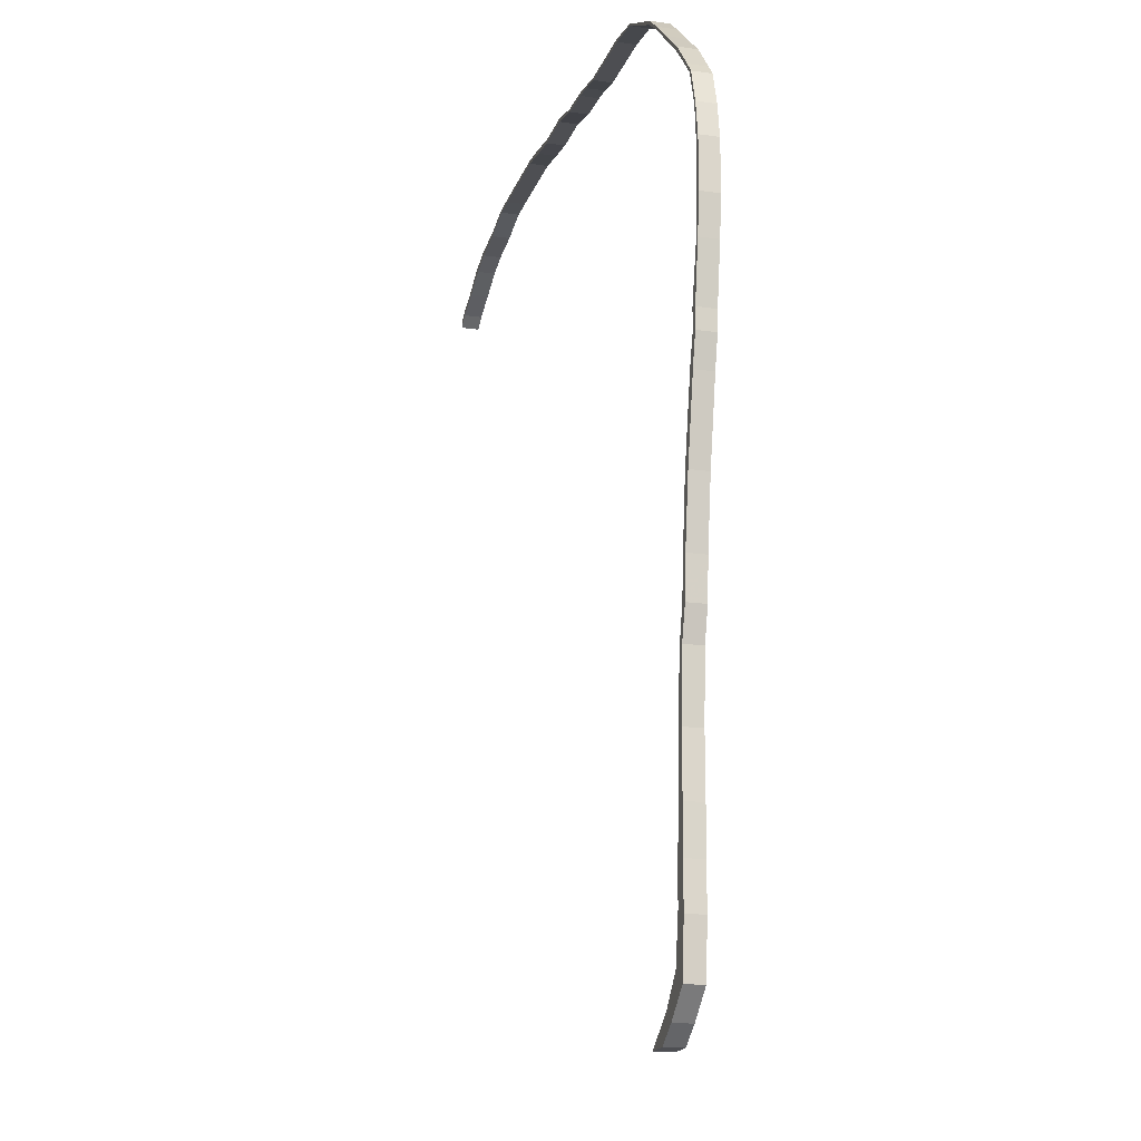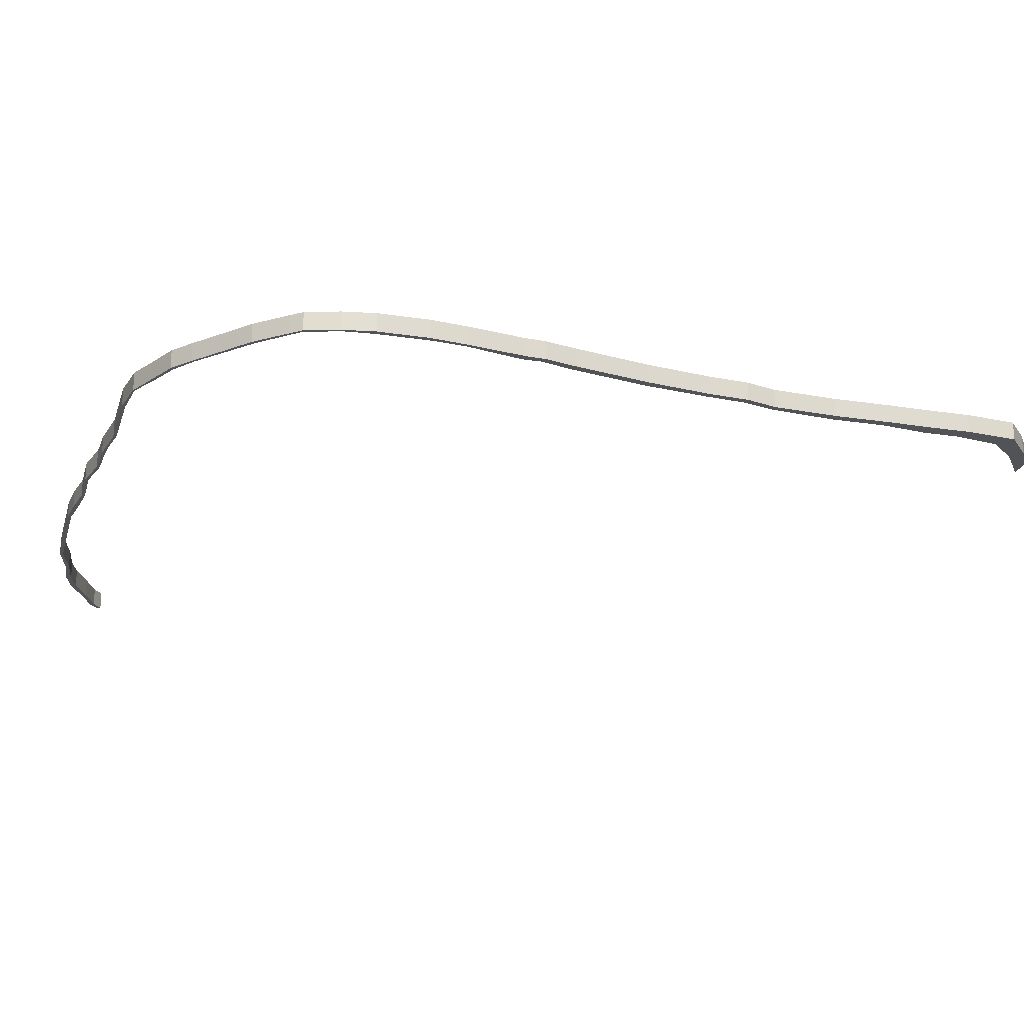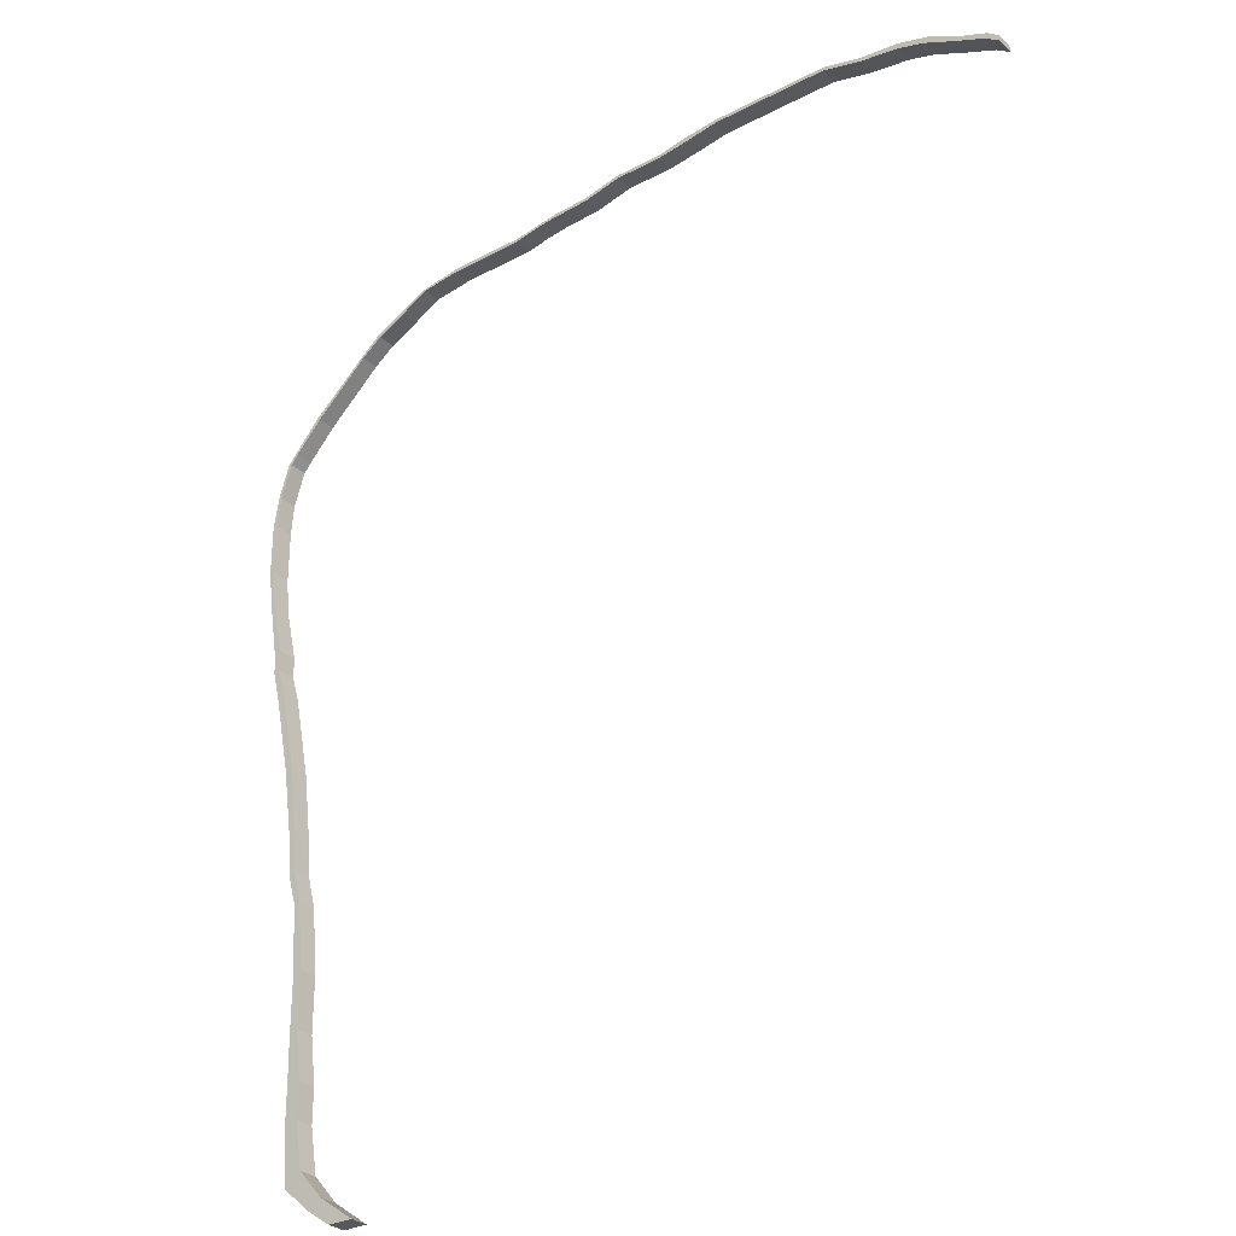
<metadata>
{"format":"obj","ext":"obj","renderer":"f3d","projection":"perspective","resolution":1024,"background":"white","views":[{"elev":-18.1,"azim":74.3,"up":"+Z"},{"elev":-22.1,"azim":74.9,"up":"+Y"},{"elev":-29.7,"azim":-142.4,"up":"+Z"}]}
</metadata>
<code>
v -8.833 -0.03255 -0.7487
v -8.833 -0.03255 -0.7039
v -8.75 -0.03255 -0.6395
v -8.725 -0.03255 -0.6747
v -8.52 -0.03255 -0.5485
v -8.493 -0.03255 -0.5757
v -8.285 -0.03255 -0.4258
v -8.245 -0.03255 -0.4614
v -8.039 -0.03255 -0.3563
v -8.034 -0.03255 -0.3999
v -7.736 -0.03255 -0.3267
v -7.729 -0.03255 -0.3556
v -7.428 -0.03255 -0.2499
v -7.417 -0.03255 -0.2777
v -7.207 -0.03255 -0.2759
v -7.199 -0.03255 -0.2486
v -6.476 -0.03255 -0.2759
v -6.476 -0.03255 -0.2486
v -6.224 -0.03255 -0.2759
v -6.211 -0.03255 -0.3167
v -5.952 -0.03255 -0.3508
v -5.952 -0.03255 -0.3235
v -5.577 -0.03255 -0.3508
v -5.577 -0.03255 -0.3235
v -5.277 -0.03255 -0.4176
v -5.277 -0.03255 -0.3931
v -4.977 -0.03255 -0.4335
v -4.977 -0.03255 -0.408
v -4.819 -0.03255 -0.451
v -4.617 -0.03255 -0.4898
v -4.612 -0.03255 -0.4662
v -4.003 -0.03255 -0.5008
v -4.003 -0.03255 -0.4735
v -3.691 -0.03255 -0.5396
v -3.686 -0.03255 -0.5278
v -3.472 -0.03255 -0.6621
v -3.463 -0.03255 -0.6404
v -3.24 -0.03255 -0.7802
v -3.219 -0.03255 -0.7598
v -3.176 -0.03255 -7.875
v -3.379 -0.03255 -7.875
v -3.09 -0.03255 -7.671
v -3.069 -0.03255 -0.9097
v -3.056 -0.03255 -0.8961
v -2.994 -0.03255 -7.753
v -2.891 -0.03255 -7.447
v -2.863 -0.03255 -1.101
v -2.853 -0.03255 -1.078
v -2.831 -0.03255 -7.078
v -2.831 -0.03255 -6.792
v -2.783 -0.03255 -6.41
v -2.762 -0.03255 -7.553
v -2.783 -0.03255 -5.967
v -2.734 -0.03255 -5.442
v -2.722 -0.03255 -7.133
v -2.722 -0.03255 -6.792
v -2.715 -0.03255 -5.967
v -2.715 -0.03255 -6.438
v -2.682 -0.03255 -5.442
v -2.667 -0.03255 -5.177
v -2.64 -0.03255 -1.305
v -2.638 -0.03255 -4.843
v -2.619 -0.03255 -1.285
v -2.613 -0.03255 -5.19
v -2.59 -0.03255 -4.873
v -2.575 -0.03255 -4.335
v -2.514 -0.03255 -4.342
v -2.442 -0.03255 -3.67
v -2.425 -0.03255 -1.543
v -2.409 -0.03255 -1.527
v -2.388 -0.03255 -3.711
v -2.379 -0.03255 -3.452
v -2.36 -0.03255 -1.619
v -2.333 -0.03255 -1.619
v -2.329 -0.03255 -3.466
v -2.378 -0.03255 -3.29
v -2.32 -0.03255 -3.307
v -2.278 -0.03255 -2.843
v -2.273 -0.03255 -1.895
v -2.252 -0.03255 -1.882
v -2.251 -0.03255 -2.559
v -2.251 -0.03255 -2.143
v -2.248 -0.03255 -2.853
v -2.211 -0.03255 -2.546
v -2.211 -0.03255 -2.143
v -8.75 -0.1827 -0.6395
v -8.833 -0.1827 -0.7039
v -8.833 -0.1827 -0.7487
v -8.725 -0.1827 -0.6747
v -8.52 -0.1827 -0.5485
v -8.493 -0.1827 -0.5757
v -8.285 -0.1827 -0.4258
v -8.245 -0.1827 -0.4614
v -8.039 -0.1827 -0.3563
v -8.034 -0.1827 -0.3999
v -7.736 -0.1827 -0.3267
v -7.729 -0.1827 -0.3556
v -7.428 -0.1827 -0.2499
v -7.417 -0.1827 -0.2777
v -7.207 -0.1827 -0.2759
v -7.199 -0.1827 -0.2486
v -6.476 -0.1827 -0.2486
v -6.476 -0.1827 -0.2759
v -6.224 -0.1827 -0.2759
v -6.211 -0.1827 -0.3167
v -5.952 -0.1827 -0.3235
v -5.952 -0.1827 -0.3508
v -5.577 -0.1827 -0.3235
v -5.577 -0.1827 -0.3508
v -5.277 -0.1827 -0.3931
v -5.277 -0.1827 -0.4176
v -4.977 -0.1827 -0.408
v -4.977 -0.1827 -0.4335
v -4.819 -0.1827 -0.451
v -4.617 -0.1827 -0.4898
v -4.612 -0.1827 -0.4662
v -4.003 -0.1827 -0.4735
v -4.003 -0.1827 -0.5008
v -3.691 -0.1827 -0.5396
v -3.686 -0.1827 -0.5278
v -3.472 -0.1827 -0.6621
v -3.463 -0.1827 -0.6404
v -3.24 -0.1827 -0.7802
v -3.219 -0.1827 -0.7598
v -3.09 -0.1827 -7.671
v -3.379 -0.1827 -7.875
v -3.176 -0.1827 -7.875
v -3.069 -0.1827 -0.9097
v -3.056 -0.1827 -0.8961
v -2.994 -0.1827 -7.753
v -2.891 -0.1827 -7.447
v -2.863 -0.1827 -1.101
v -2.853 -0.1827 -1.078
v -2.783 -0.1827 -6.41
v -2.831 -0.1827 -6.792
v -2.831 -0.1827 -7.078
v -2.762 -0.1827 -7.553
v -2.783 -0.1827 -5.967
v -2.734 -0.1827 -5.442
v -2.722 -0.1827 -7.133
v -2.722 -0.1827 -6.792
v -2.715 -0.1827 -6.438
v -2.715 -0.1827 -5.967
v -2.682 -0.1827 -5.442
v -2.667 -0.1827 -5.177
v -2.64 -0.1827 -1.305
v -2.638 -0.1827 -4.843
v -2.619 -0.1827 -1.285
v -2.613 -0.1827 -5.19
v -2.59 -0.1827 -4.873
v -2.575 -0.1827 -4.335
v -2.514 -0.1827 -4.342
v -2.442 -0.1827 -3.67
v -2.425 -0.1827 -1.543
v -2.409 -0.1827 -1.527
v -2.388 -0.1827 -3.711
v -2.379 -0.1827 -3.452
v -2.36 -0.1827 -1.619
v -2.333 -0.1827 -1.619
v -2.329 -0.1827 -3.466
v -2.378 -0.1827 -3.29
v -2.32 -0.1827 -3.307
v -2.278 -0.1827 -2.843
v -2.273 -0.1827 -1.895
v -2.252 -0.1827 -1.882
v -2.251 -0.1827 -2.143
v -2.251 -0.1827 -2.559
v -2.248 -0.1827 -2.853
v -2.211 -0.1827 -2.143
v -2.211 -0.1827 -2.546
v -2.409 -0.1827 -1.527
v -2.333 -0.1827 -1.619
v -2.333 -0.03255 -1.619
v -2.409 -0.03255 -1.527
v -3.056 -0.1827 -0.8961
v -2.853 -0.1827 -1.078
v -2.853 -0.03255 -1.078
v -3.056 -0.03255 -0.8961
v -3.219 -0.1827 -0.7598
v -3.056 -0.1827 -0.8961
v -3.056 -0.03255 -0.8961
v -3.219 -0.03255 -0.7598
v -3.463 -0.1827 -0.6404
v -3.219 -0.1827 -0.7598
v -3.219 -0.03255 -0.7598
v -3.463 -0.03255 -0.6404
v -3.686 -0.1827 -0.5278
v -3.463 -0.1827 -0.6404
v -3.463 -0.03255 -0.6404
v -3.686 -0.03255 -0.5278
v -6.872 -0.1827 -0.2486
v -6.872 -0.03255 -0.2486
v -7.199 -0.1827 -0.2486
v -6.872 -0.1827 -0.2486
v -6.872 -0.03255 -0.2486
v -7.199 -0.03255 -0.2486
v -7.428 -0.1827 -0.2499
v -7.199 -0.1827 -0.2486
v -7.199 -0.03255 -0.2486
v -7.428 -0.03255 -0.2499
v -8.833 -0.1827 -0.7039
v -8.75 -0.1827 -0.6395
v -8.75 -0.03255 -0.6395
v -8.833 -0.03255 -0.7039
v -8.833 -0.1827 -0.7487
v -8.833 -0.1827 -0.7039
v -8.833 -0.03255 -0.7039
v -8.833 -0.03255 -0.7487
v -7.207 -0.1827 -0.2759
v -7.417 -0.1827 -0.2777
v -7.417 -0.03255 -0.2777
v -7.207 -0.03255 -0.2759
v -6.872 -0.1827 -0.2759
v -7.207 -0.1827 -0.2759
v -7.207 -0.03255 -0.2759
v -6.872 -0.03255 -0.2759
v -3.472 -0.1827 -0.6621
v -3.691 -0.1827 -0.5396
v -3.691 -0.03255 -0.5396
v -3.472 -0.03255 -0.6621
v -2.36 -0.1827 -1.619
v -2.425 -0.1827 -1.543
v -2.425 -0.03255 -1.543
v -2.36 -0.03255 -1.619
v -2.273 -0.1827 -1.895
v -2.36 -0.1827 -1.619
v -2.36 -0.03255 -1.619
v -2.273 -0.03255 -1.895
v -2.379 -0.1827 -3.452
v -2.378 -0.1827 -3.29
v -2.378 -0.03255 -3.29
v -2.379 -0.03255 -3.452
v -3.09 -0.1827 -7.671
v -2.891 -0.1827 -7.447
v -2.891 -0.03255 -7.447
v -3.09 -0.03255 -7.671
v -3.379 -0.1827 -7.875
v -3.09 -0.1827 -7.671
v -3.09 -0.03255 -7.671
v -3.379 -0.03255 -7.875
v -3.176 -0.1827 -7.875
v -3.379 -0.1827 -7.875
v -3.379 -0.03255 -7.875
v -3.176 -0.03255 -7.875
v -2.715 -0.1827 -6.438
v -2.722 -0.1827 -6.792
v -2.722 -0.03255 -6.792
v -2.715 -0.03255 -6.438
f 1 2 3
f 4 1 3
f 4 3 5
f 6 4 5
f 6 5 7
f 8 6 7
f 8 7 9
f 10 8 9
f 10 9 11
f 12 10 11
f 12 11 13
f 14 12 13
f 15 14 13
f 15 13 16
f 17 15 16
f 17 16 18
f 17 18 19
f 20 17 19
f 21 20 19
f 21 19 22
f 23 21 22
f 23 22 24
f 25 23 24
f 25 24 26
f 27 25 26
f 27 26 28
f 29 27 28
f 30 29 28
f 30 28 31
f 32 30 31
f 32 31 33
f 34 32 33
f 34 33 35
f 36 34 35
f 36 35 37
f 38 36 37
f 38 37 39
f 40 41 42
f 43 38 39
f 43 39 44
f 45 40 42
f 45 42 46
f 47 43 44
f 47 44 48
f 49 50 51
f 52 45 46
f 52 46 49
f 52 49 51
f 52 51 53
f 52 53 54
f 55 52 54
f 56 55 54
f 57 58 56
f 57 56 54
f 59 57 54
f 59 54 60
f 61 47 48
f 59 60 62
f 61 48 63
f 64 59 62
f 65 64 62
f 65 62 66
f 67 65 66
f 67 66 68
f 69 61 63
f 69 63 70
f 71 67 68
f 71 68 72
f 73 69 70
f 73 70 74
f 75 71 72
f 75 72 76
f 77 75 76
f 77 76 78
f 79 73 74
f 79 74 80
f 77 78 81
f 82 79 80
f 83 77 81
f 83 81 82
f 83 82 80
f 84 83 85
f 85 83 80
f 86 87 88
f 86 88 89
f 90 86 89
f 90 89 91
f 92 90 91
f 92 91 93
f 94 92 93
f 94 93 95
f 96 94 95
f 96 95 97
f 98 96 97
f 98 97 99
f 98 99 100
f 101 98 100
f 102 101 100
f 102 100 103
f 104 102 103
f 104 103 105
f 106 104 105
f 106 105 107
f 108 106 107
f 108 107 109
f 110 108 109
f 110 109 111
f 112 110 111
f 112 111 113
f 112 113 114
f 112 114 115
f 116 112 115
f 117 116 115
f 117 115 118
f 117 118 119
f 120 117 119
f 120 119 121
f 122 120 121
f 122 121 123
f 124 122 123
f 125 126 127
f 124 123 128
f 129 124 128
f 125 127 130
f 131 125 130
f 129 128 132
f 133 129 132
f 134 135 136
f 131 130 137
f 136 131 137
f 134 136 137
f 138 134 137
f 139 138 137
f 139 137 140
f 139 140 141
f 141 142 143
f 139 141 143
f 139 143 144
f 145 139 144
f 133 132 146
f 147 145 144
f 148 133 146
f 147 144 149
f 147 149 150
f 151 147 150
f 151 150 152
f 153 151 152
f 148 146 154
f 155 148 154
f 153 152 156
f 157 153 156
f 155 154 158
f 159 155 158
f 157 156 160
f 161 157 160
f 161 160 162
f 163 161 162
f 159 158 164
f 165 159 164
f 165 164 166
f 167 163 162
f 167 162 168
f 166 167 168
f 165 166 168
f 169 165 168
f 169 168 170
f 162 160 75
f 162 75 77
f 168 162 77
f 168 77 83
f 170 168 83
f 170 83 84
f 169 170 84
f 169 84 85
f 165 169 85
f 165 85 80
f 159 165 80
f 159 80 74
f 171 172 173
f 171 173 174
f 148 155 70
f 148 70 63
f 133 148 63
f 133 63 48
f 175 176 177
f 175 177 178
f 179 180 181
f 179 181 182
f 183 184 185
f 183 185 186
f 187 188 189
f 187 189 190
f 117 120 35
f 117 35 33
f 116 117 33
f 116 33 31
f 112 116 31
f 112 31 28
f 110 112 28
f 110 28 26
f 108 110 26
f 108 26 24
f 106 108 24
f 106 24 22
f 104 106 22
f 104 22 19
f 102 104 19
f 102 19 18
f 191 102 18
f 191 18 192
f 193 194 195
f 193 195 196
f 197 198 199
f 197 199 200
f 96 98 13
f 96 13 11
f 94 96 11
f 94 11 9
f 92 94 9
f 92 9 7
f 90 92 7
f 90 7 5
f 86 90 5
f 86 5 3
f 201 202 203
f 201 203 204
f 205 206 207
f 205 207 208
f 1 89 88
f 89 1 4
f 91 89 4
f 91 4 6
f 93 91 6
f 93 6 8
f 95 93 8
f 95 8 10
f 97 95 10
f 97 10 12
f 99 97 12
f 99 12 14
f 209 210 211
f 209 211 212
f 213 214 215
f 213 215 216
f 103 213 216
f 103 216 17
f 105 103 17
f 105 17 20
f 107 105 20
f 107 20 21
f 109 107 21
f 109 21 23
f 111 109 23
f 111 23 25
f 113 111 25
f 113 25 27
f 114 113 27
f 114 27 29
f 115 114 29
f 115 29 30
f 118 115 30
f 118 30 32
f 119 118 32
f 119 32 34
f 217 218 219
f 217 219 220
f 123 121 36
f 123 36 38
f 128 123 38
f 128 38 43
f 132 128 43
f 132 43 47
f 146 132 47
f 146 47 61
f 154 146 61
f 154 61 69
f 221 222 223
f 221 223 224
f 225 226 227
f 225 227 228
f 166 164 79
f 166 79 82
f 167 166 82
f 167 82 81
f 163 167 81
f 163 81 78
f 161 163 78
f 161 78 76
f 229 230 231
f 229 231 232
f 153 157 72
f 153 72 68
f 151 153 68
f 151 68 66
f 147 151 66
f 147 66 62
f 145 147 62
f 145 62 60
f 139 145 60
f 139 60 54
f 138 139 54
f 138 54 53
f 134 138 53
f 134 53 51
f 135 134 51
f 135 51 50
f 136 135 50
f 136 50 49
f 131 136 49
f 131 49 46
f 233 234 235
f 233 235 236
f 237 238 239
f 237 239 240
f 241 242 243
f 241 243 244
f 130 127 40
f 130 40 45
f 137 130 45
f 137 45 52
f 140 137 52
f 140 52 55
f 141 140 55
f 141 55 56
f 245 246 247
f 245 247 248
f 143 142 58
f 143 58 57
f 144 143 57
f 144 57 59
f 149 144 59
f 149 59 64
f 150 149 64
f 150 64 65
f 152 150 65
f 152 65 67
f 156 152 67
f 156 67 71
f 160 156 71
f 160 71 75

</code>
